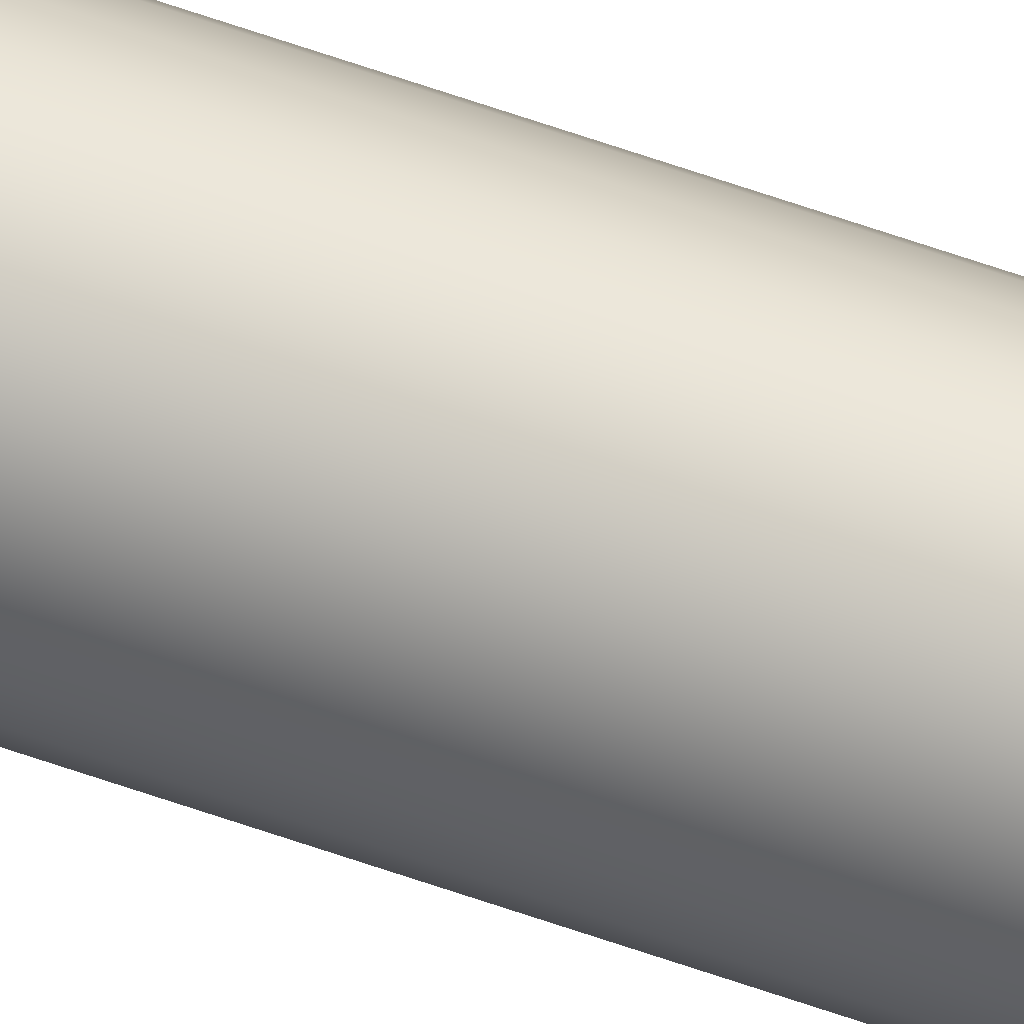
<metadata>
{"format":"obj","ext":"obj","renderer":"f3d","projection":"perspective","resolution":1024,"background":"white","views":[{"elev":53.6,"azim":111.6,"up":"+Y"}]}
</metadata>
<code>
o mesh23/mesh23-geometry#mesh23-geometry
v -0.1458 -0.2384 -0.2606
v -0.1458 -0.2393 -0.2606
v -0.1459 -0.2388 -0.2606
v -0.1456 -0.2379 -0.2606
v -0.1456 -0.2397 -0.2606
v -0.1454 -0.2375 -0.2606
v -0.1454 -0.2401 -0.2606
v -0.145 -0.2373 -0.2606
v -0.1456 -0.2379 0.1844
v -0.1458 -0.2384 0.1844
v -0.145 -0.2404 -0.2606
v -0.1445 -0.2371 -0.2606
v -0.1459 -0.2388 0.1844
v -0.1458 -0.2393 0.1844
v -0.1454 -0.2375 0.1844
v -0.1445 -0.2406 -0.2606
v -0.145 -0.2373 0.1844
v -0.1456 -0.2397 0.1844
v -0.1454 -0.2401 0.1844
v -0.145 -0.2404 0.1844
v -0.1445 -0.2406 0.1844
v -0.1445 -0.2371 0.1844
v -0.1441 -0.237 -0.2606
v -0.1441 -0.2406 -0.2606
v -0.1441 -0.2406 0.1844
v -0.1441 -0.237 0.1844
v -0.1436 -0.2371 -0.2606
v -0.1436 -0.2406 -0.2606
v -0.1436 -0.2371 0.1844
v -0.1436 -0.2406 0.1844
v -0.1432 -0.2373 -0.2606
v -0.1432 -0.2404 -0.2606
v -0.1428 -0.2375 -0.2606
v -0.1428 -0.2401 -0.2606
v -0.1432 -0.2404 0.1844
v -0.1432 -0.2373 0.1844
v -0.1428 -0.2375 0.1844
v -0.1428 -0.2401 0.1844
v -0.1425 -0.2397 0.1844
v -0.1425 -0.2379 -0.2606
v -0.1425 -0.2397 -0.2606
v -0.1425 -0.2379 0.1844
v -0.1423 -0.2393 0.1844
v -0.1423 -0.2384 -0.2606
v -0.1423 -0.2393 -0.2606
v -0.1423 -0.2388 -0.2606
v -0.1423 -0.2384 0.1844
v -0.1423 -0.2388 0.1844
f 1 2 3
f 2 1 4
f 2 4 5
f 5 4 6
f 5 6 7
f 7 6 8
f 3 2 1
f 4 1 2
f 4 9 1
f 1 10 3
f 7 8 11
f 11 8 12
f 8 6 7
f 5 4 2
f 7 6 5
f 2 13 3
f 3 13 2
f 2 14 5
f 9 1 10
f 1 9 4
f 10 1 9
f 10 3 13
f 3 10 1
f 15 4 9
f 4 15 6
f 9 4 15
f 11 8 7
f 12 8 11
f 11 12 16
f 6 4 5
f 17 12 8
f 15 8 6
f 6 8 15
f 6 15 4
f 14 2 13
f 13 3 10
f 13 2 14
f 14 5 18
f 5 14 2
f 18 5 14
f 18 7 19
f 7 18 5
f 19 7 18
f 5 18 7
f 14 10 13
f 10 18 9
f 8 15 17
f 17 15 8
f 9 19 15
f 15 20 17
f 17 21 22
f 13 10 14
f 9 18 10
f 15 19 9
f 17 20 15
f 22 17 12
f 20 7 11
f 11 7 20
f 16 23 24
f 16 12 11
f 24 23 16
f 21 11 16
f 16 11 21
f 25 16 24
f 24 16 25
f 22 23 12
f 12 23 22
f 26 22 23
f 12 17 22
f 8 12 17
f 10 14 18
f 9 18 19
f 18 14 10
f 19 18 9
f 15 19 20
f 20 19 15
f 17 20 21
f 21 20 17
f 22 21 25
f 7 20 19
f 19 20 7
f 11 21 20
f 20 21 11
f 16 12 23
f 24 23 27
f 23 12 16
f 27 23 24
f 16 25 21
f 21 25 16
f 28 25 24
f 24 25 28
f 23 22 26
f 22 25 26
f 22 21 17
f 26 25 22
f 29 23 26
f 27 29 23
f 26 23 29
f 25 21 22
f 24 27 28
f 23 29 27
f 25 28 30
f 30 28 25
f 28 31 32
f 32 33 34
f 28 27 24
f 32 31 28
f 34 33 32
f 32 30 28
f 28 30 32
f 34 35 32
f 32 35 34
f 26 25 30
f 30 25 26
f 26 30 29
f 29 30 35
f 29 35 36
f 29 30 26
f 35 30 29
f 36 35 29
f 36 27 29
f 29 27 36
f 37 38 36
f 30 32 35
f 35 32 30
f 35 34 38
f 38 34 35
f 34 39 38
f 36 35 38
f 38 35 36
f 28 27 31
f 32 31 33
f 31 27 28
f 33 31 32
f 34 33 40
f 40 33 34
f 34 40 41
f 36 38 37
f 27 36 31
f 31 36 27
f 37 38 39
f 37 39 42
f 42 39 43
f 39 38 37
f 42 39 37
f 43 39 42
f 38 39 34
f 41 43 39
f 39 43 41
f 33 40 37
f 31 37 33
f 33 37 31
f 41 40 44
f 45 44 46
f 44 40 41
f 41 44 45
f 41 40 34
f 45 44 41
f 39 34 41
f 37 31 36
f 36 31 37
f 42 43 47
f 46 47 48
f 48 47 46
f 44 42 47
f 45 48 43
f 43 48 45
f 47 43 48
f 48 43 47
f 47 43 42
f 41 34 39
f 43 41 45
f 45 41 43
f 40 44 42
f 40 37 42
f 37 40 33
f 42 37 40
f 46 44 45
f 48 45 46
f 46 45 48
f 47 46 44
f 44 46 47
f 42 44 40
f 47 42 44

</code>
